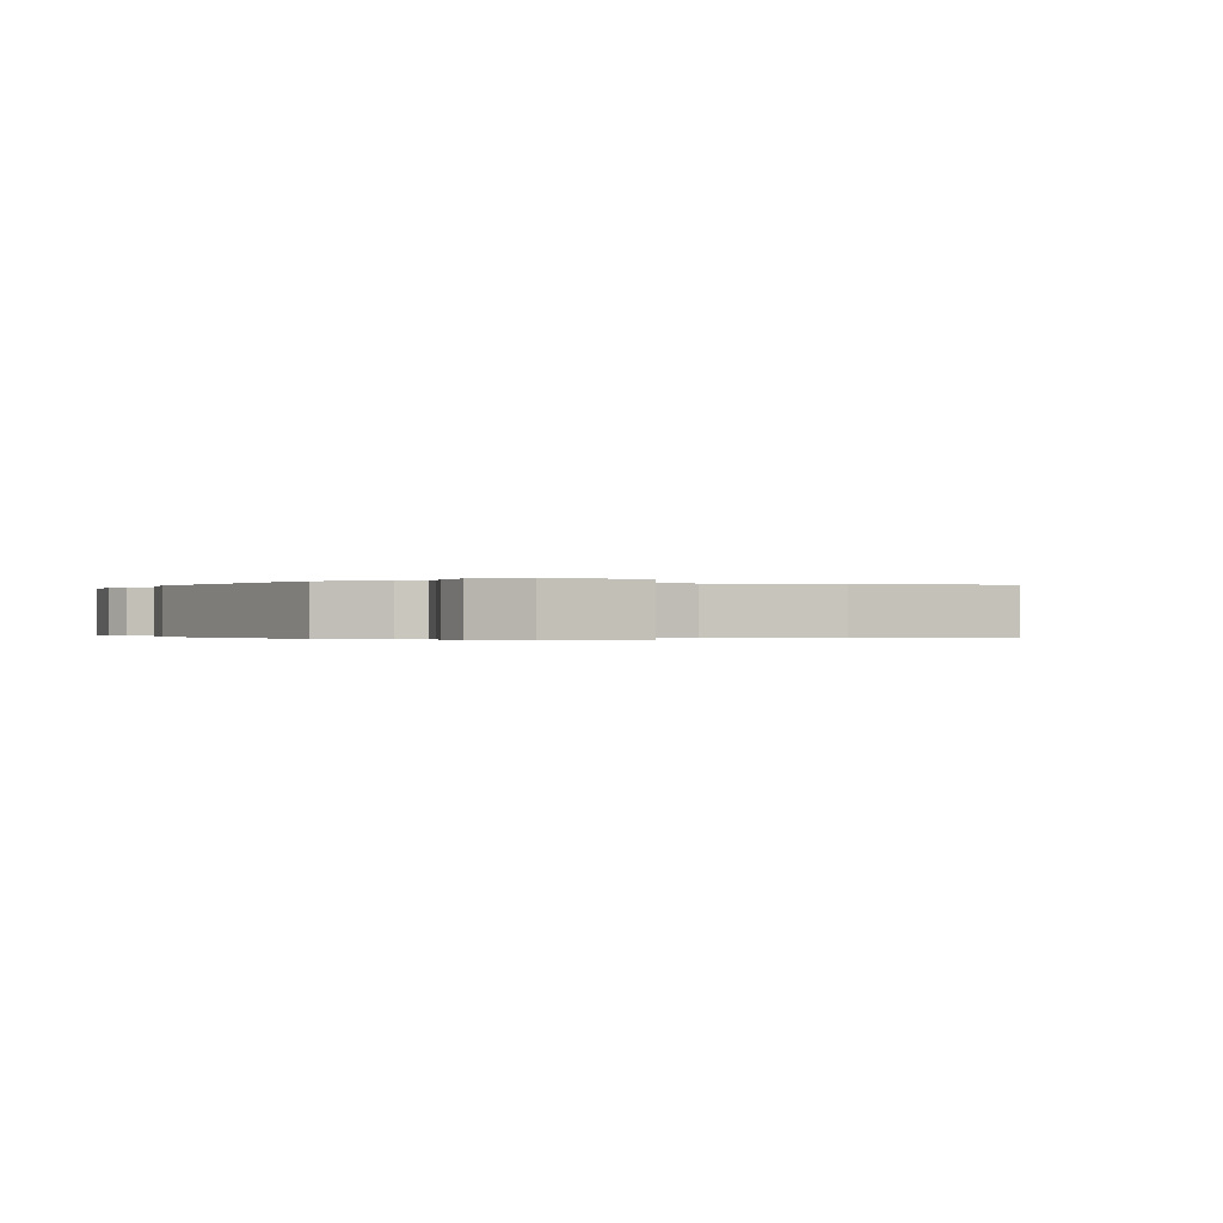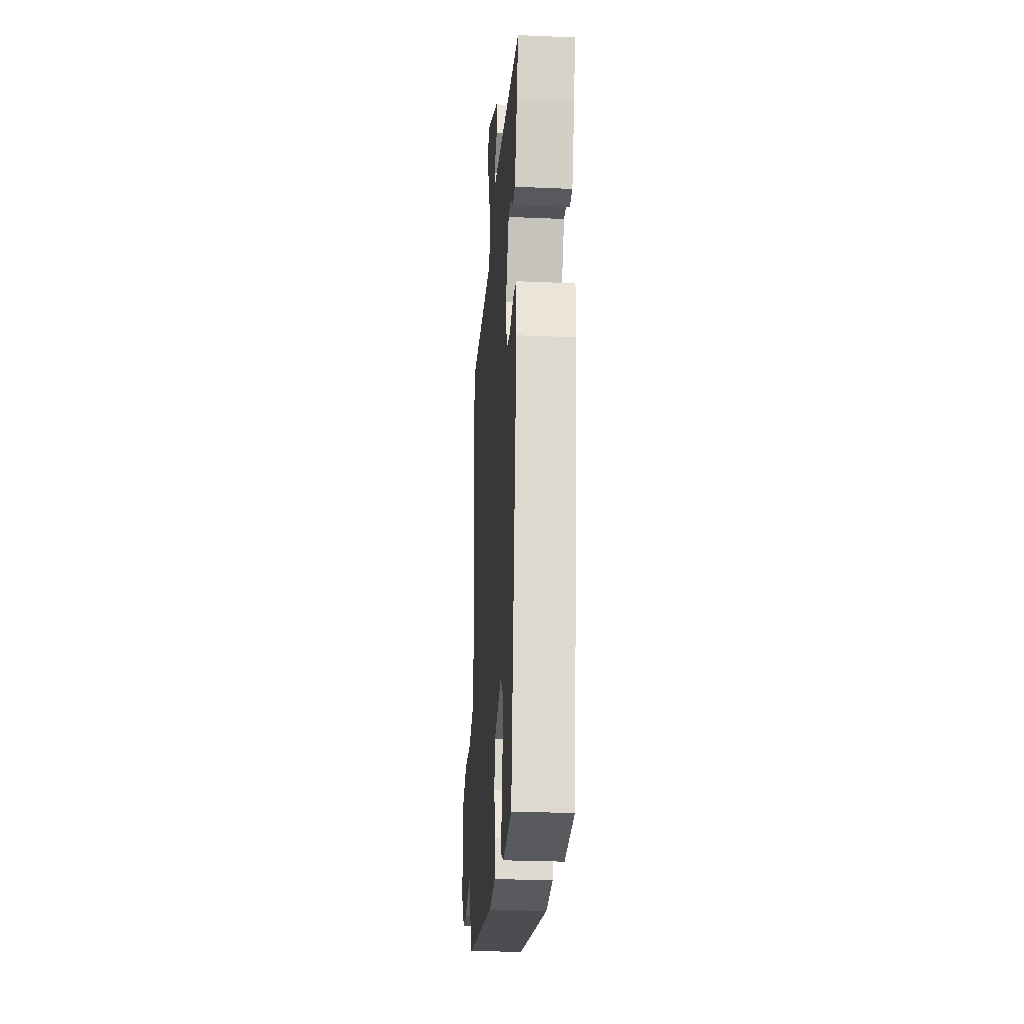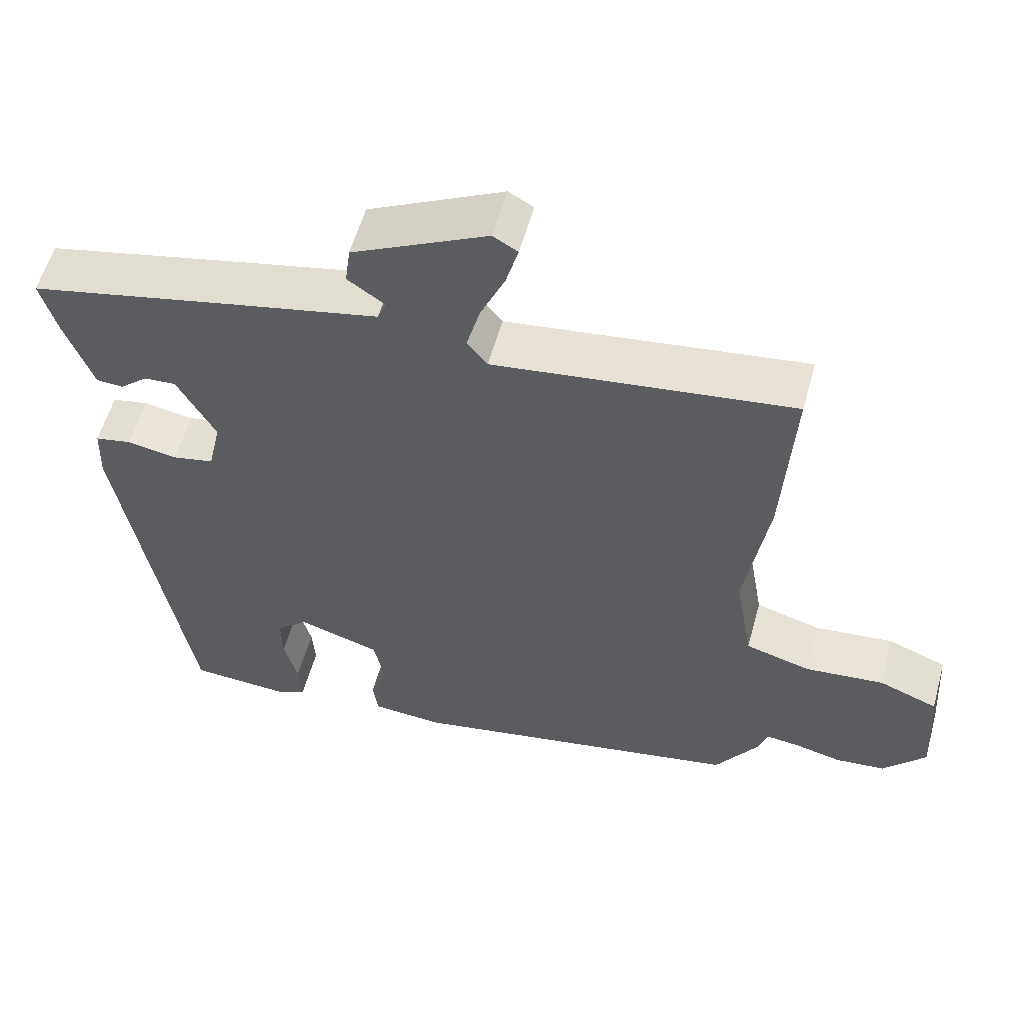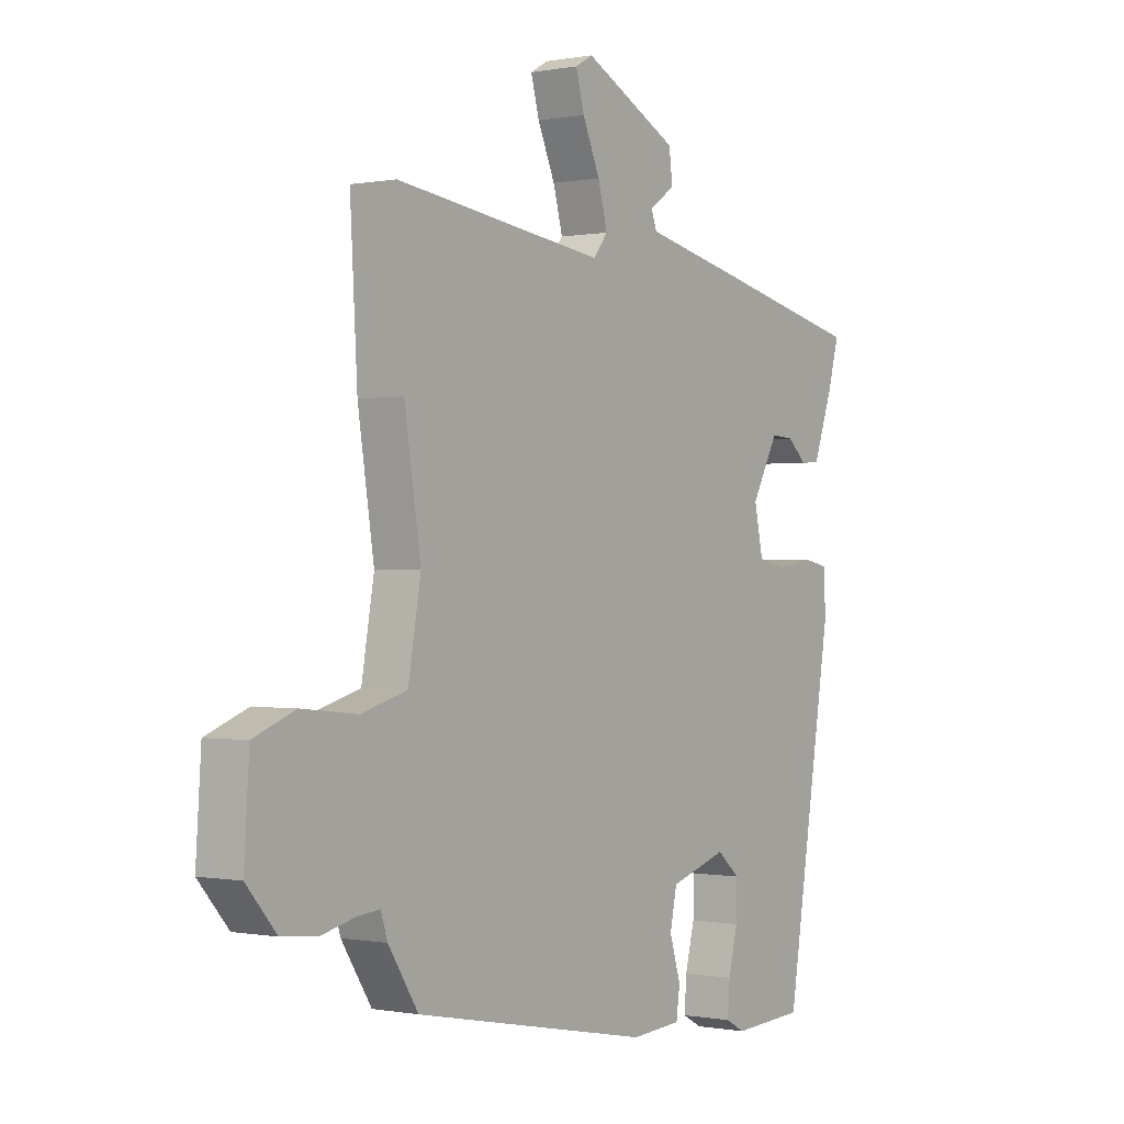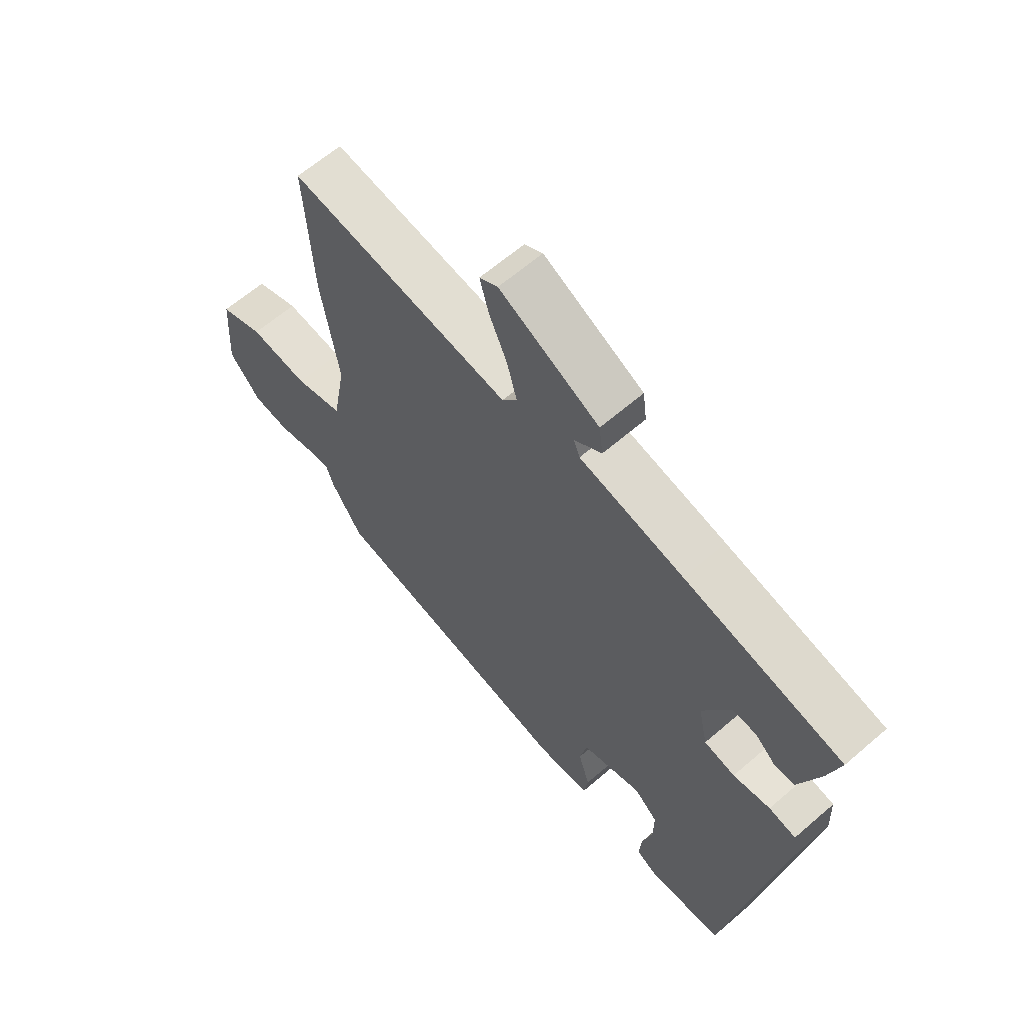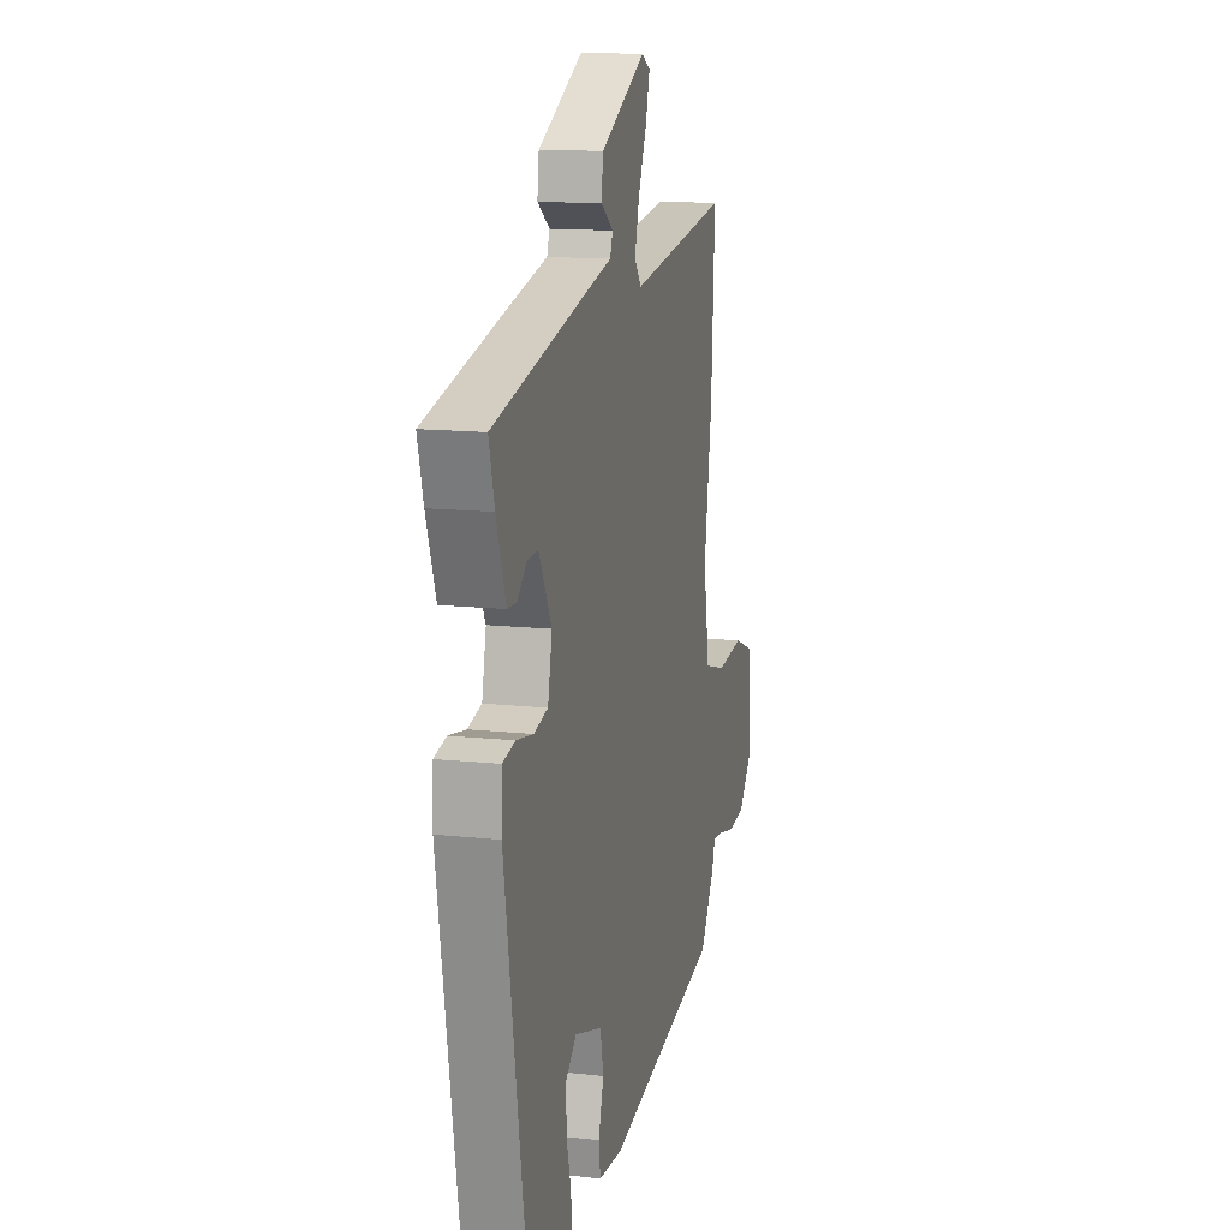
<metadata>
{"format":"obj","ext":"obj","renderer":"f3d","projection":"perspective","resolution":1024,"background":"white","views":[{"elev":-0.2,"azim":-111.6,"up":"+Y"},{"elev":-27.2,"azim":86.2,"up":"+Z"},{"elev":57.1,"azim":-164.5,"up":"+Z"},{"elev":-0.3,"azim":-54.6,"up":"+Z"},{"elev":63.0,"azim":48.8,"up":"+Z"},{"elev":13.7,"azim":103.8,"up":"+Z"}]}
</metadata>
<code>
v 0.511 0.07 0.454
v 0.489 0.07 0.374
v 0.452 0.07 0.271
v 0.416 0.07 0.269
v 0.379 0.07 0.302
v 0.336 0.07 0.305
v 0.285 0.07 0.211
v 0.302 0.07 0.132
v 0.358 0.07 0.12
v 0.425 0.07 0.132
v 0.474 0.07 0.122
v 0.477 0.07 0.046
v 0.387 0.07 -0.507
v 0.25 0.07 -0.515
v 0.213 0.07 -0.495
v 0.217 0.07 -0.438
v 0.235 0.07 -0.367
v 0.236 0.07 -0.302
v 0.193 0.07 -0.265
v 0.084 0.07 -0.299
v 0.071 0.07 -0.362
v 0.092 0.07 -0.431
v 0.085 0.07 -0.481
v -0.011 0.07 -0.488
v -0.463 0.07 -0.4
v -0.52 0.07 -0.311
v -0.533 0.07 -0.271
v -0.578 0.07 -0.276
v -0.641 0.07 -0.291
v -0.708 0.07 -0.284
v -0.765 0.07 -0.218
v -0.755 0.07 -0.068
v -0.676 0.07 -0.037
v -0.57 0.07 -0.048
v -0.483 0.07 -0.023
v -0.459 0.07 0.115
v -0.49 0.07 0.315
v -0.504 0.07 0.564
v -0.105 0.07 0.511
v -0.078 0.07 0.546
v -0.096 0.07 0.613
v -0.129 0.07 0.689
v -0.145 0.07 0.748
v -0.112 0.07 0.767
v 0.068 0.07 0.676
v 0.075 0.07 0.622
v 0.026 0.07 0.588
v 0.037 0.07 0.559
v 0.225 0.07 0.518
v 0.511 0 0.454
v 0.489 0 0.374
v 0.452 0 0.271
v 0.416 0 0.269
v 0.379 0 0.302
v 0.336 0 0.305
v 0.285 0 0.211
v 0.302 0 0.132
v 0.358 0 0.12
v 0.425 0 0.132
v 0.474 0 0.122
v 0.477 0 0.046
v 0.387 0 -0.507
v 0.25 0 -0.515
v 0.213 0 -0.495
v 0.217 0 -0.438
v 0.235 0 -0.367
v 0.236 0 -0.302
v 0.193 0 -0.265
v 0.084 0 -0.299
v 0.071 0 -0.362
v 0.092 0 -0.431
v 0.085 0 -0.481
v -0.011 0 -0.488
v -0.463 0 -0.4
v -0.52 0 -0.311
v -0.533 0 -0.271
v -0.578 0 -0.276
v -0.641 0 -0.291
v -0.708 0 -0.284
v -0.765 0 -0.218
v -0.755 0 -0.068
v -0.676 0 -0.037
v -0.57 0 -0.048
v -0.483 0 -0.023
v -0.459 0 0.115
v -0.49 0 0.315
v -0.504 0 0.564
v -0.105 0 0.511
v -0.078 0 0.546
v -0.096 0 0.613
v -0.129 0 0.689
v -0.145 0 0.748
v -0.112 0 0.767
v 0.068 0 0.676
v 0.075 0 0.622
v 0.026 0 0.588
v 0.037 0 0.559
v 0.225 0 0.518
f 1 2 3
f 49 1 3
f 48 49 3
f 45 46 47
f 44 45 47
f 43 44 47
f 42 43 47
f 41 42 47
f 40 41 47 48
f 39 40 48 3
f 36 37 38 39
f 35 36 39
f 32 33 34
f 31 32 34
f 30 31 34
f 29 30 34
f 28 29 34
f 27 28 34 35
f 26 27 35
f 25 26 35
f 24 25 35
f 23 24 35
f 22 23 35
f 21 22 35
f 20 21 35 39
f 15 16 17
f 14 15 17
f 13 14 17
f 12 13 17
f 11 12 17
f 10 11 17
f 9 10 17 18
f 8 9 18 19
f 3 4 5
f 39 3 5
f 39 5 6
f 19 20 39
f 8 19 39
f 7 8 39
f 6 7 39
f 52 51 50
f 52 50 98
f 52 98 97
f 96 95 94
f 96 94 93
f 96 93 92
f 96 92 91
f 96 91 90
f 97 96 90 89
f 52 97 89 88
f 88 87 86 85
f 88 85 84
f 83 82 81
f 83 81 80
f 83 80 79
f 83 79 78
f 83 78 77
f 84 83 77 76
f 84 76 75
f 84 75 74
f 84 74 73
f 84 73 72
f 84 72 71
f 84 71 70
f 88 84 70 69
f 66 65 64
f 66 64 63
f 66 63 62
f 66 62 61
f 66 61 60
f 66 60 59
f 67 66 59 58
f 68 67 58 57
f 54 53 52
f 54 52 88
f 55 54 88
f 88 69 68
f 88 68 57
f 88 57 56
f 88 56 55
f 1 50 51 2
f 2 51 52 3
f 3 52 53 4
f 4 53 54 5
f 5 54 55 6
f 6 55 56 7
f 7 56 57 8
f 8 57 58 9
f 9 58 59 10
f 10 59 60 11
f 11 60 61 12
f 12 61 62 13
f 13 62 63 14
f 14 63 64 15
f 15 64 65 16
f 16 65 66 17
f 17 66 67 18
f 18 67 68 19
f 19 68 69 20
f 20 69 70 21
f 21 70 71 22
f 22 71 72 23
f 23 72 73 24
f 24 73 74 25
f 25 74 75 26
f 26 75 76 27
f 27 76 77 28
f 28 77 78 29
f 29 78 79 30
f 30 79 80 31
f 31 80 81 32
f 32 81 82 33
f 33 82 83 34
f 34 83 84 35
f 35 84 85 36
f 36 85 86 37
f 37 86 87 38
f 38 87 88 39
f 39 88 89 40
f 40 89 90 41
f 41 90 91 42
f 42 91 92 43
f 43 92 93 44
f 44 93 94 45
f 45 94 95 46
f 46 95 96 47
f 47 96 97 48
f 48 97 98 49
f 49 98 50 1

</code>
